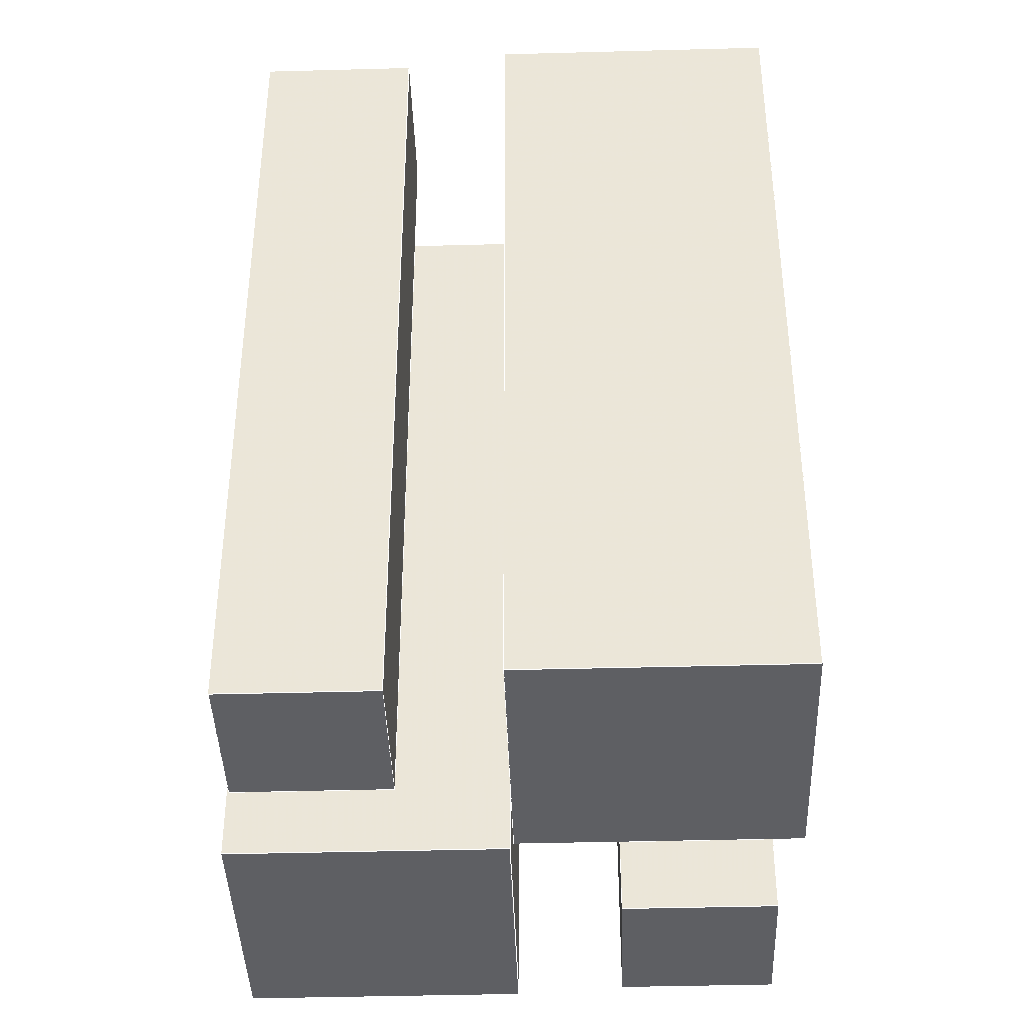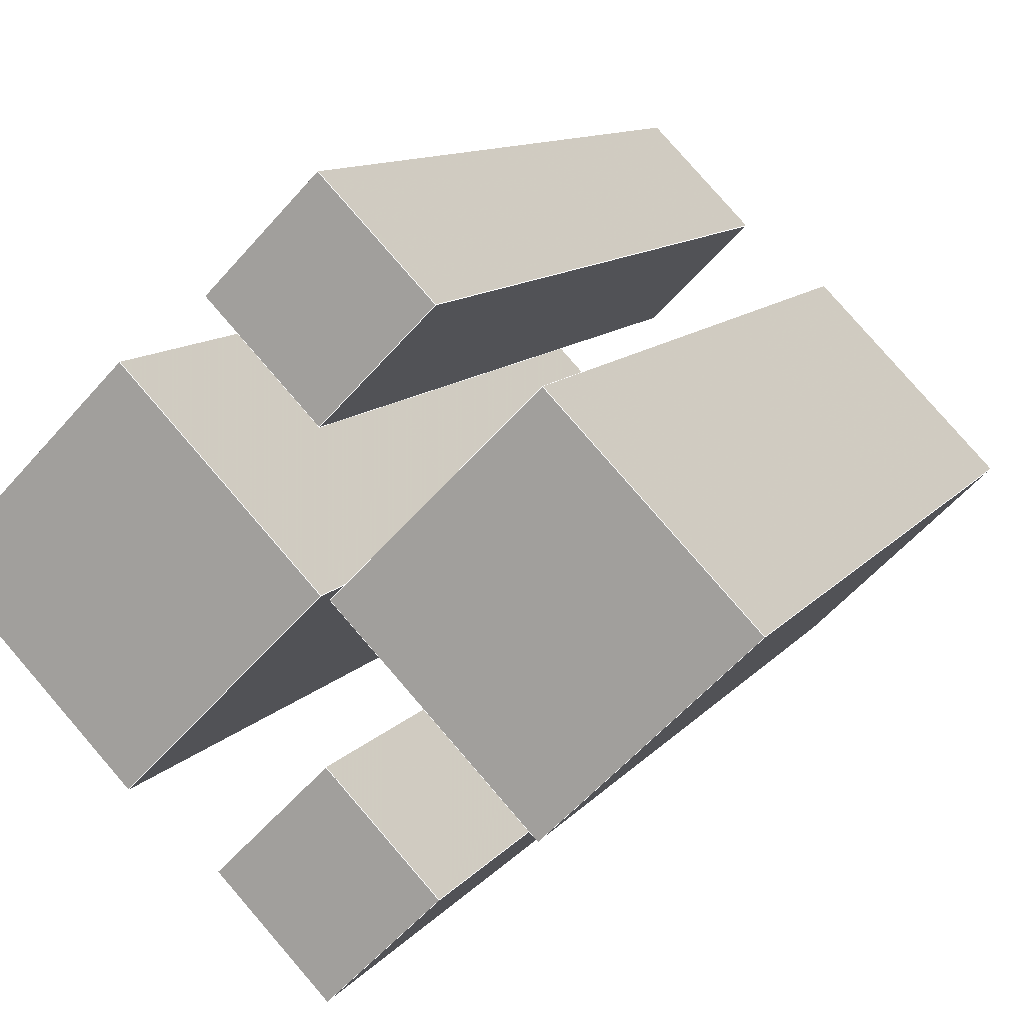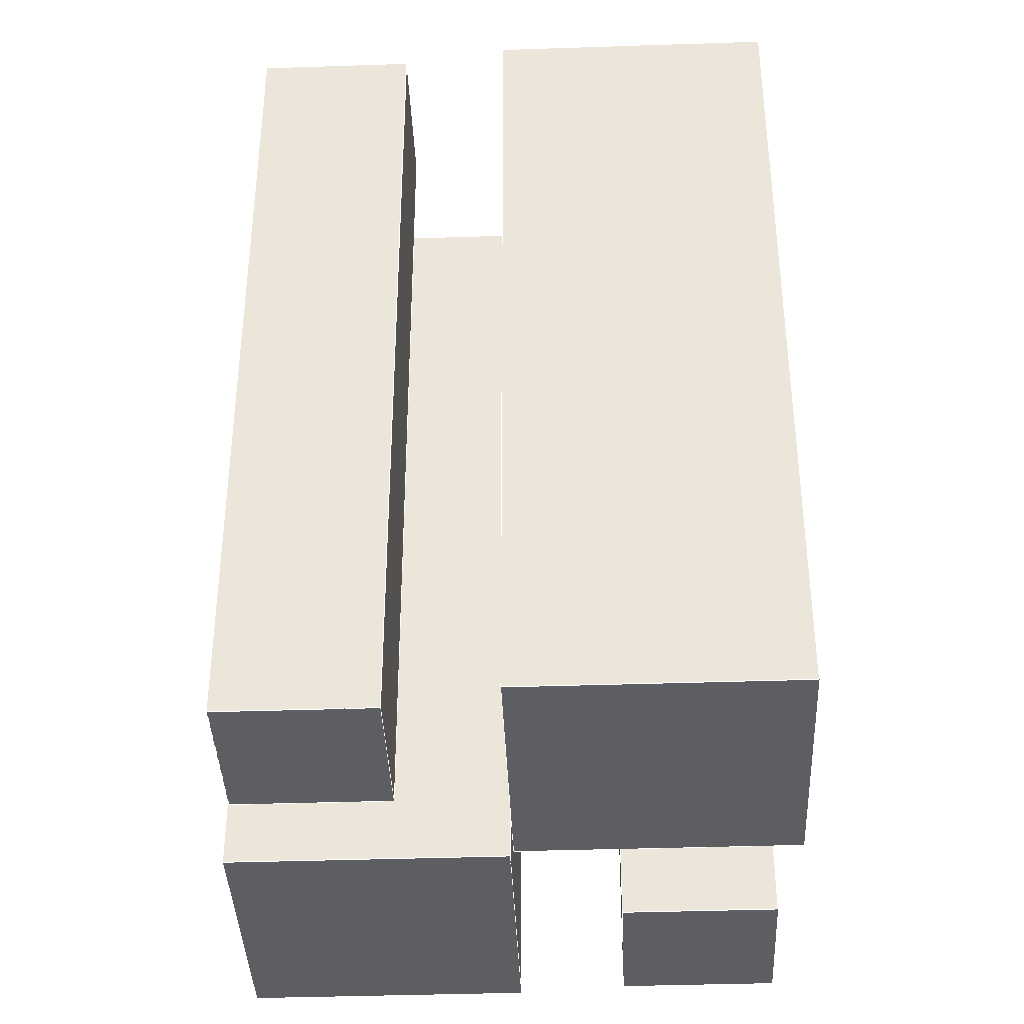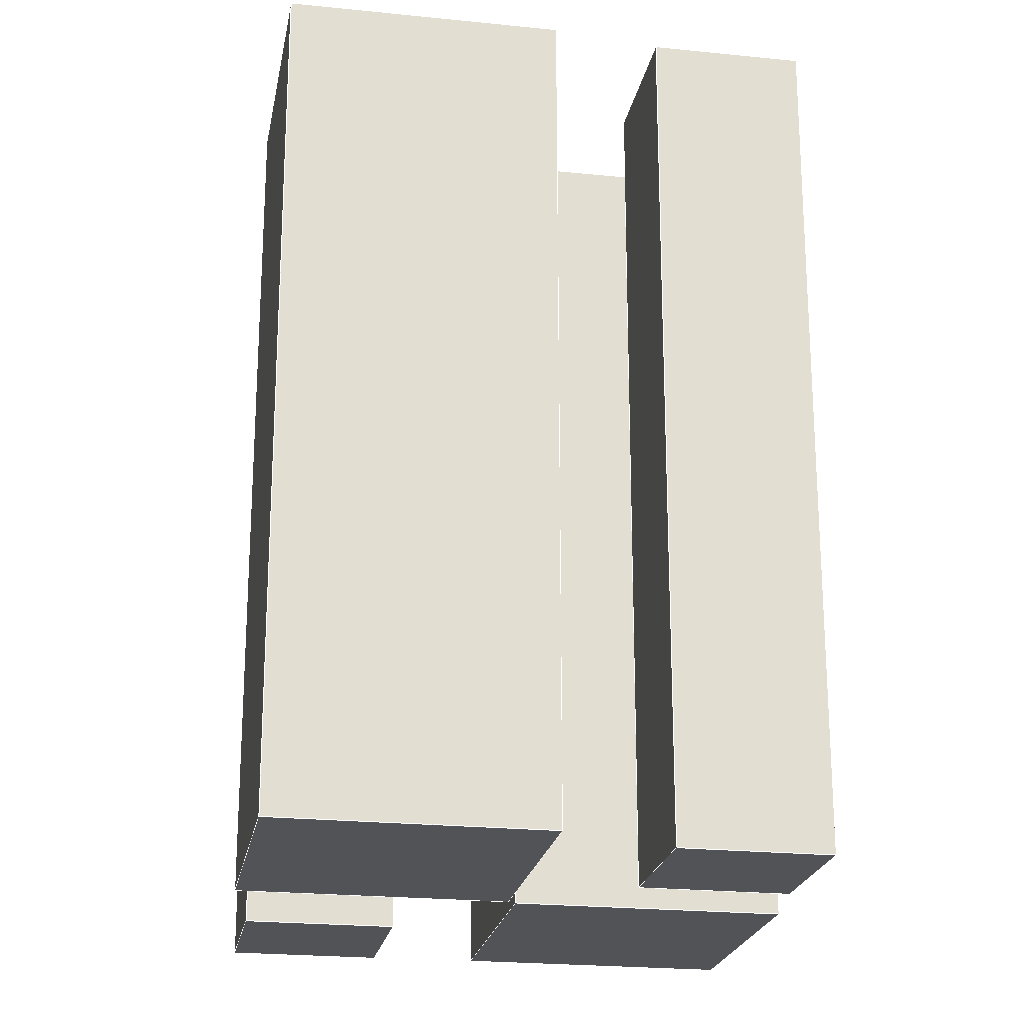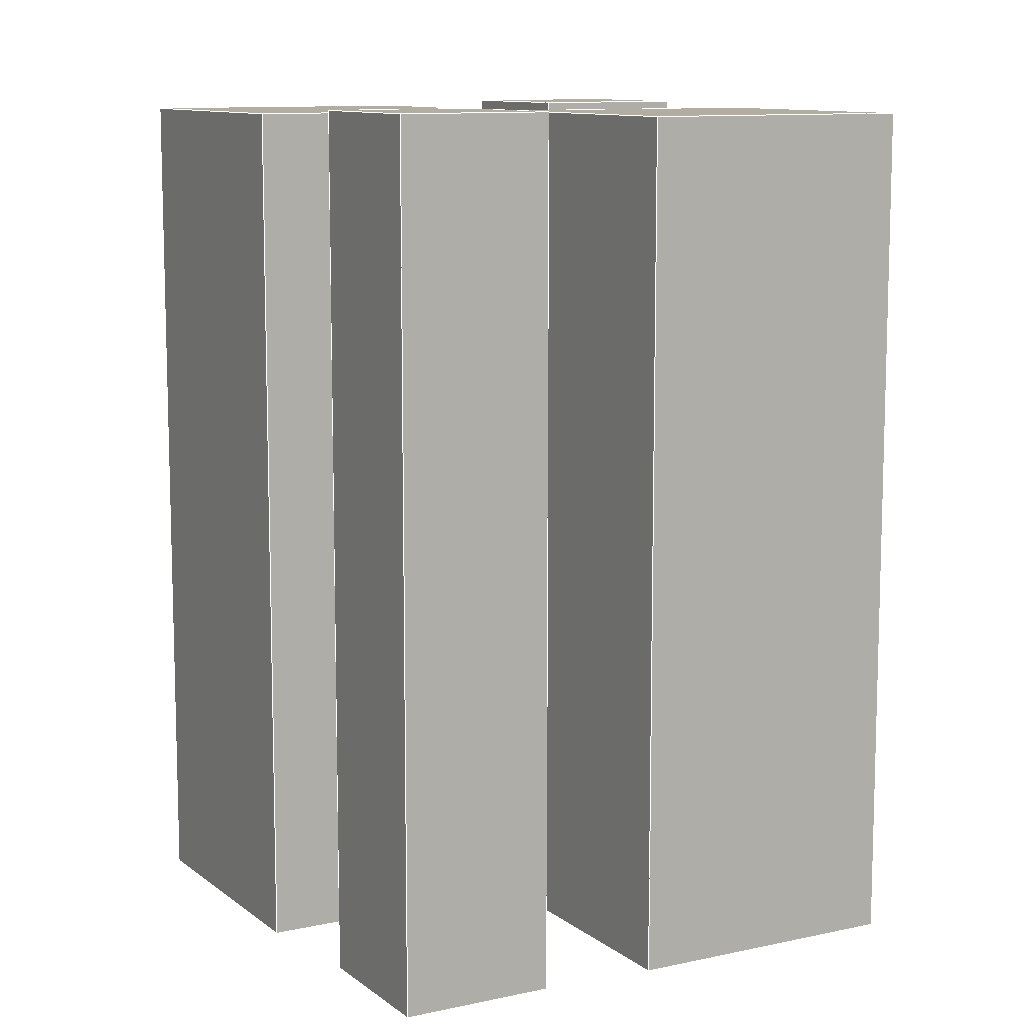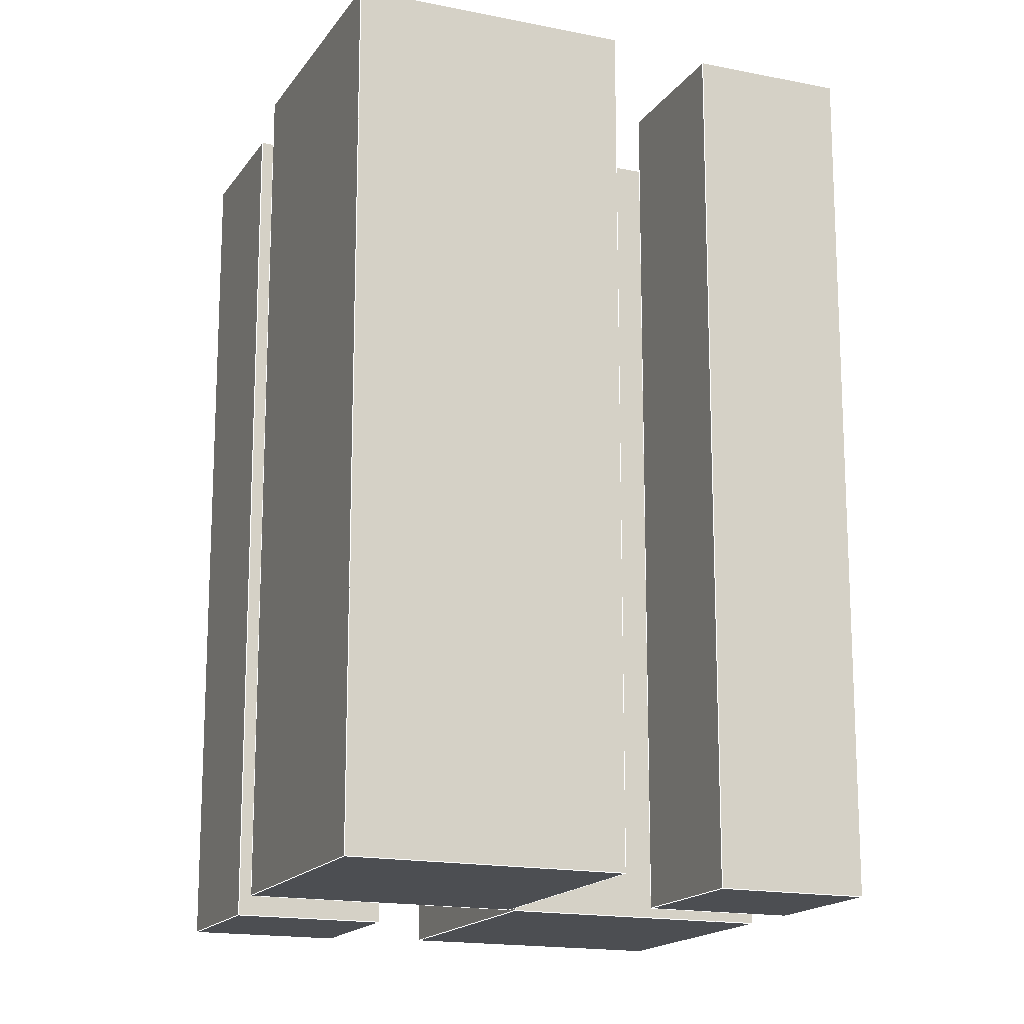
<metadata>
{"format":"obj","ext":"obj","renderer":"f3d","projection":"perspective","resolution":1024,"background":"white","views":[{"elev":-41.0,"azim":-133.1,"up":"+Z"},{"elev":10.9,"azim":22.3,"up":"+Y"},{"elev":-39.2,"azim":-132.6,"up":"+Z"},{"elev":-22.3,"azim":124.8,"up":"+Z"},{"elev":10.5,"azim":15.8,"up":"+Z"},{"elev":-16.5,"azim":-67.8,"up":"+Z"}]}
</metadata>
<code>
v 0.07694 0.07466 0.1623
v 0.07694 0.07466 -0.1623
v 0.001677 -0.000598 -0.1623
v 0.001677 -0.000598 0.1623
v 0.001677 -0.000598 0.1623
v 0.001677 -0.000598 -0.1623
v 0.07574 -0.07466 -0.1623
v 0.07574 -0.07466 0.1623
v 0.07574 -0.07466 0.1623
v 0.07574 -0.07466 -0.1623
v 0.151 0.000598 -0.1623
v 0.151 0.000598 0.1623
v 0.151 0.000598 0.1623
v 0.151 0.000598 -0.1623
v 0.07694 0.07466 -0.1623
v 0.07694 0.07466 0.1623
v 0.07694 0.07466 -0.1623
v 0.151 0.000598 -0.1623
v 0.07574 -0.07466 -0.1623
v 0.001677 -0.000598 -0.1623
v 0.151 0.000598 0.1623
v 0.07694 0.07466 0.1623
v 0.001677 -0.000598 0.1623
v 0.07574 -0.07466 0.1623
v -0.07574 0.07466 0.1623
v -0.07574 0.07466 -0.1623
v -0.151 -0.000598 -0.1623
v -0.151 -0.000598 0.1623
v -0.151 -0.000598 0.1623
v -0.151 -0.000598 -0.1623
v -0.07694 -0.07466 -0.1623
v -0.07694 -0.07466 0.1623
v -0.07694 -0.07466 0.1623
v -0.07694 -0.07466 -0.1623
v -0.001677 0.000598 -0.1623
v -0.001677 0.000598 0.1623
v -0.001677 0.000598 0.1623
v -0.001677 0.000598 -0.1623
v -0.07574 0.07466 -0.1623
v -0.07574 0.07466 0.1623
v -0.07574 0.07466 -0.1623
v -0.001677 0.000598 -0.1623
v -0.07694 -0.07466 -0.1623
v -0.151 -0.000598 -0.1623
v -0.001677 0.000598 0.1623
v -0.07574 0.07466 0.1623
v -0.151 -0.000598 0.1623
v -0.07694 -0.07466 0.1623
v 0.000331 -0.05738 0.1644
v 0.000331 -0.05738 -0.1644
v -0.04136 -0.09907 -0.1644
v -0.04136 -0.09907 0.1644
v -0.04136 -0.09907 0.1644
v -0.04136 -0.09907 -0.1644
v -0.000331 -0.1401 -0.1644
v -0.000331 -0.1401 0.1644
v 0.04136 -0.09841 -0.1644
v 0.04136 -0.09841 0.1644
v 0.04136 -0.09841 0.1644
v 0.04136 -0.09841 -0.1644
v 0.000331 -0.05738 -0.1644
v 0.000331 -0.05738 0.1644
v 0.000331 -0.05738 -0.1644
v 0.04136 -0.09841 -0.1644
v -0.000331 -0.1401 -0.1644
v -0.04136 -0.09907 -0.1644
v 0.04136 -0.09841 0.1644
v 0.000331 -0.05738 0.1644
v -0.04136 -0.09907 0.1644
v -0.000331 -0.1401 0.1644
v 0.000331 0.1401 0.1644
v 0.000331 0.1401 -0.1644
v -0.04136 0.09841 -0.1644
v -0.04136 0.09841 0.1644
v -0.04136 0.09841 0.1644
v -0.04136 0.09841 -0.1644
v -0.000331 0.05738 -0.1644
v -0.000331 0.05738 0.1644
v 0.04136 0.09907 -0.1644
v 0.04136 0.09907 0.1644
v 0.04136 0.09907 0.1644
v 0.04136 0.09907 -0.1644
v 0.000331 0.1401 -0.1644
v 0.000331 0.1401 0.1644
v 0.000331 0.1401 -0.1644
v 0.04136 0.09907 -0.1644
v -0.000331 0.05738 -0.1644
v -0.04136 0.09841 -0.1644
v 0.04136 0.09907 0.1644
v 0.000331 0.1401 0.1644
v -0.04136 0.09841 0.1644
v -0.000331 0.05738 0.1644
f 1 2 3
f 1 3 4
f 5 6 7
f 5 7 8
f 9 10 11
f 9 11 12
f 13 14 15
f 13 15 16
f 17 18 19
f 17 19 20
f 21 22 23
f 21 23 24
f 25 26 27
f 25 27 28
f 29 30 31
f 29 31 32
f 33 34 35
f 33 35 36
f 37 38 39
f 37 39 40
f 41 42 43
f 41 43 44
f 45 46 47
f 45 47 48
f 49 50 51
f 49 51 52
f 53 54 55
f 53 55 56
f 56 55 57
f 56 57 58
f 59 60 61
f 59 61 62
f 63 64 65
f 63 65 66
f 67 68 69
f 67 69 70
f 71 72 73
f 71 73 74
f 75 76 77
f 75 77 78
f 78 77 79
f 78 79 80
f 81 82 83
f 81 83 84
f 85 86 87
f 85 87 88
f 89 90 91
f 89 91 92
l 69 70
l 48 45
l 46 41
l 70 65
l 23 24
l 45 42
l 47 48
l 45 42
l 90 91
l 41 44
l 66 65
l 70 67
l 91 88
l 23 20
l 65 64
l 19 18
l 90 89
l 48 45
l 20 19
l 41 44
l 47 48
l 70 65
l 24 19
l 46 41
l 17 18
l 21 18
l 44 43
l 48 43
l 87 86
l 85 88
l 69 70
l 22 17
l 91 88
l 69 66
l 91 92
l 63 66
l 85 88
l 46 47
l 43 42
l 85 86
l 91 92
l 68 69
l 87 86
l 23 24
l 22 23
l 65 64
l 23 20
l 67 64
l 17 18
l 85 86
l 24 21
l 67 64
l 24 19
l 92 87
l 92 89
l 88 87
l 22 21
l 90 91
l 20 19
l 17 20
l 92 87
l 88 87
l 44 43
l 92 89
l 63 66
l 48 43
l 41 42
l 46 47
l 90 85
l 21 18
l 22 21
l 24 21
l 46 45
l 68 67
l 63 64
l 19 18
l 17 20
l 22 23
l 68 63
l 63 64
l 89 86
l 89 86
l 68 67
l 90 89
l 43 42
l 70 67
l 46 45
l 47 44
l 68 63
l 69 66
l 90 85
l 66 65
l 47 44
l 22 17
l 68 69
l 41 42

</code>
